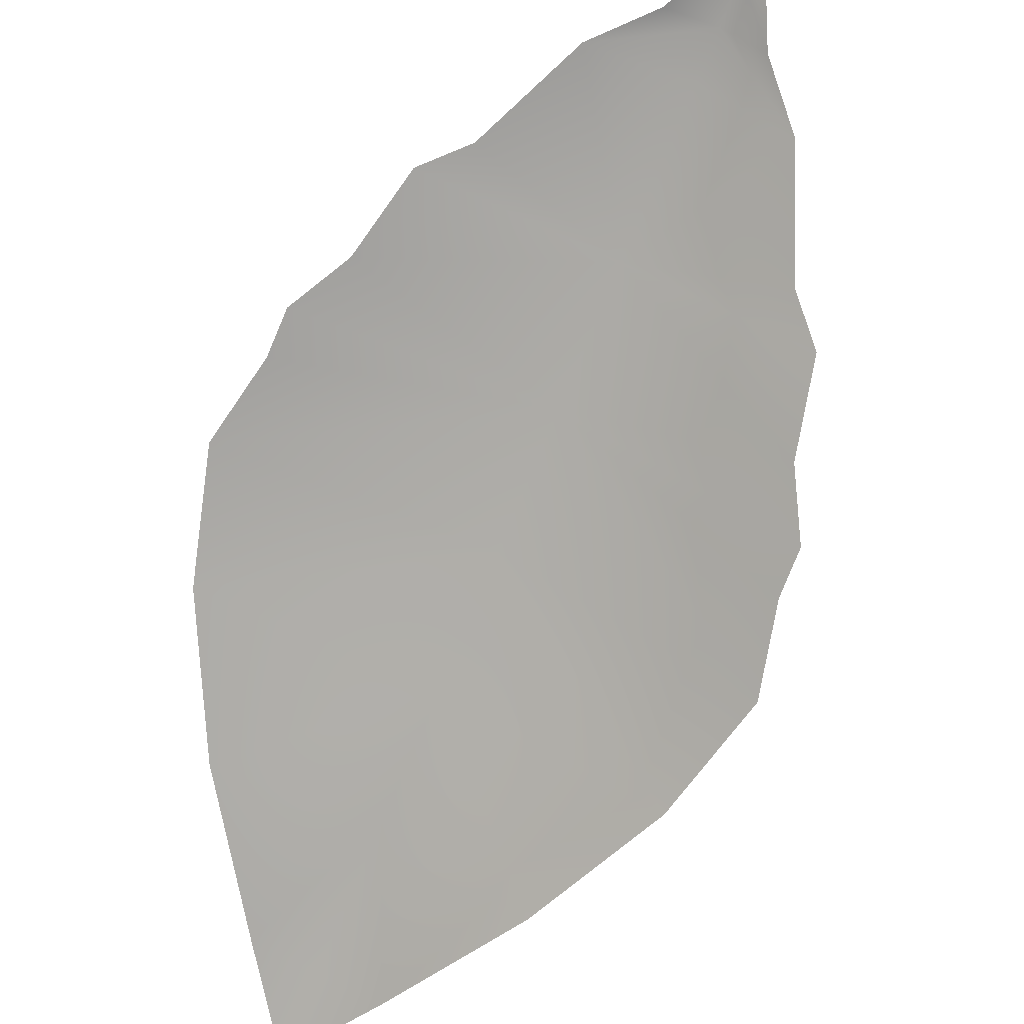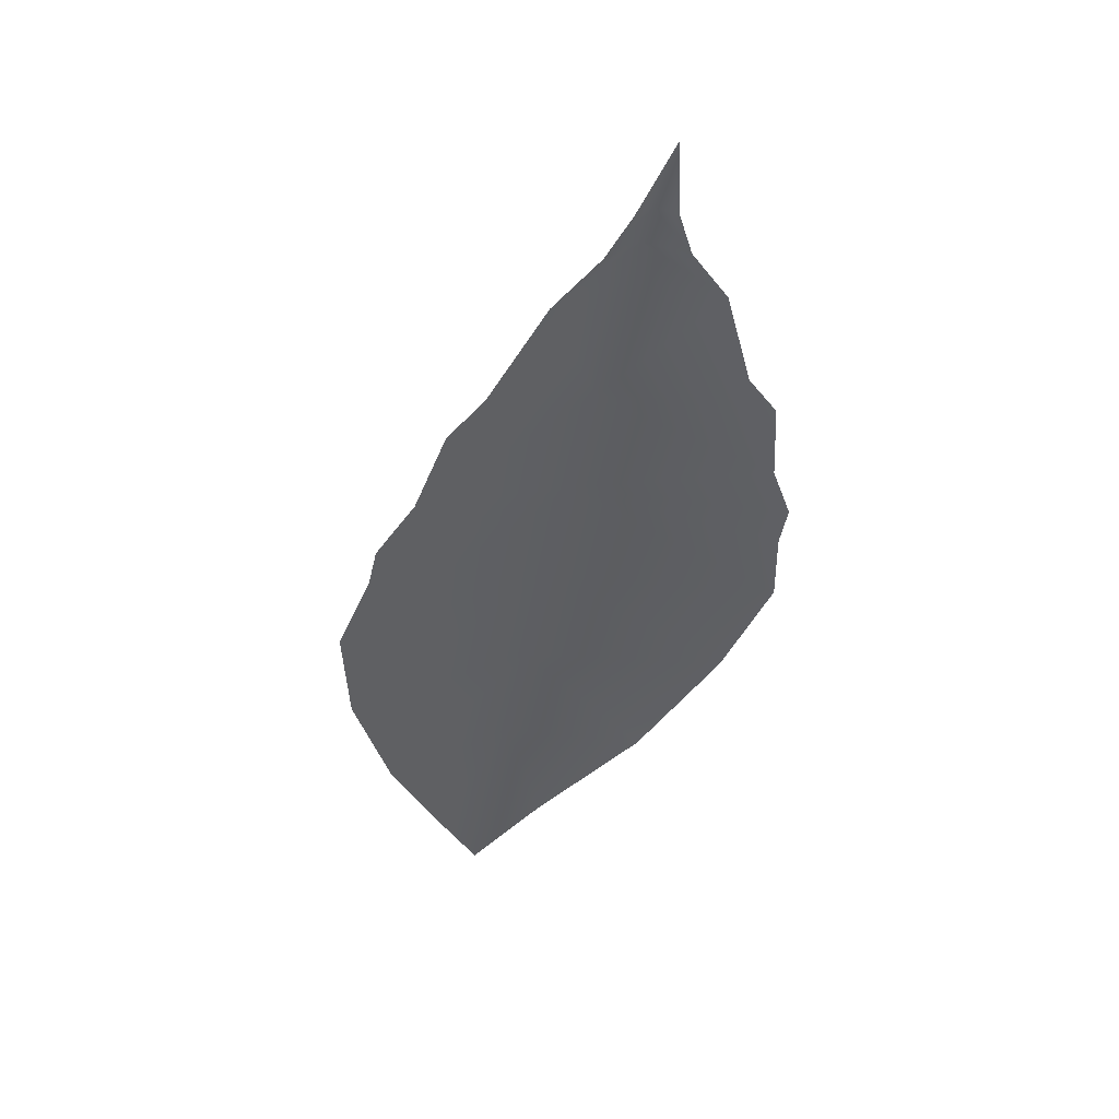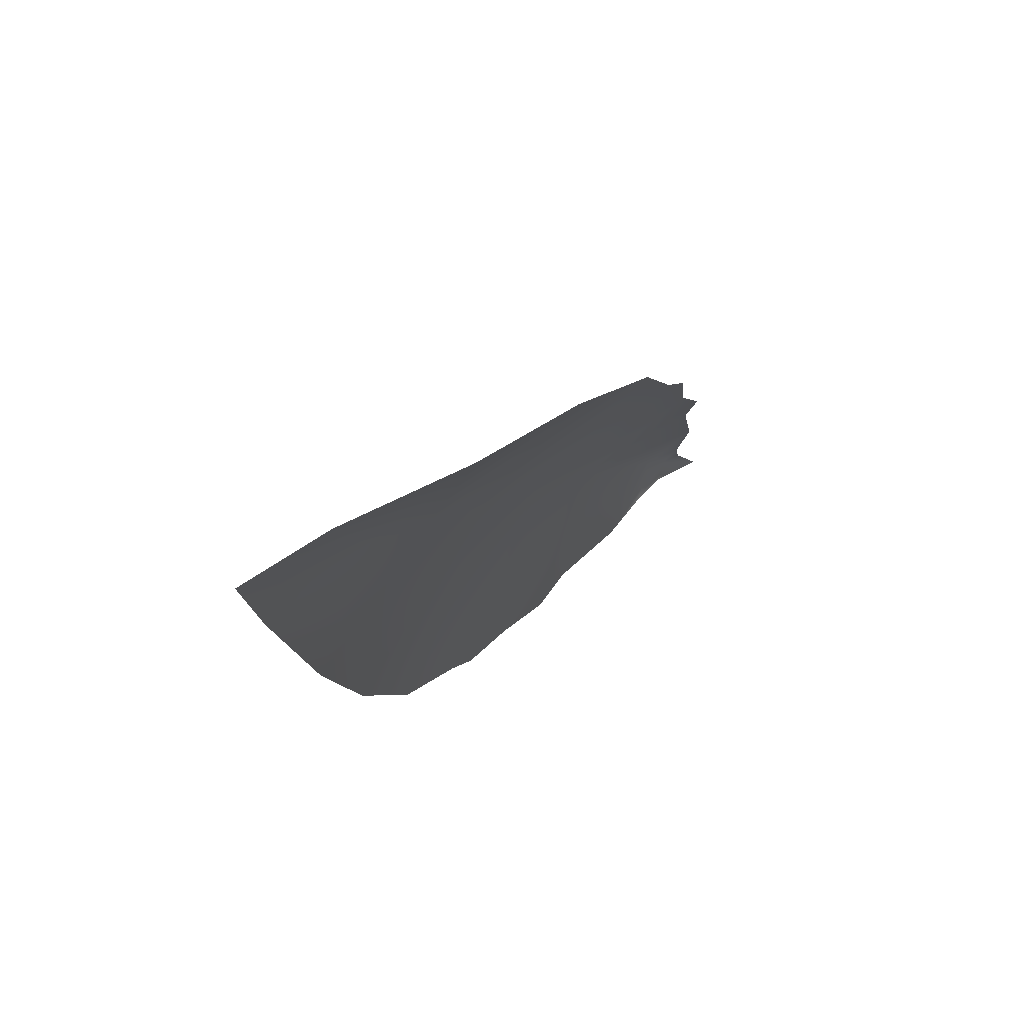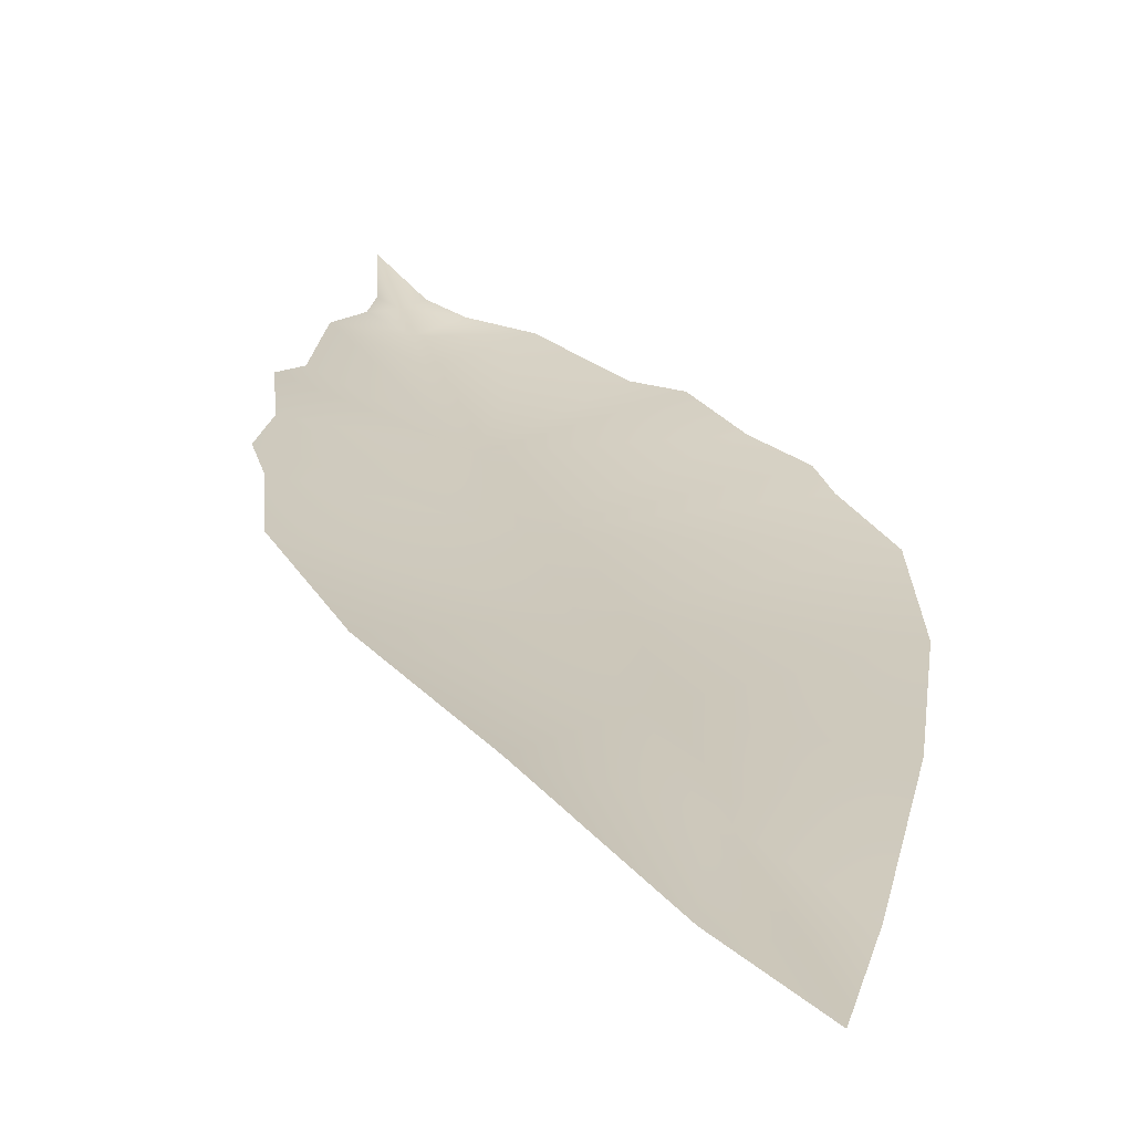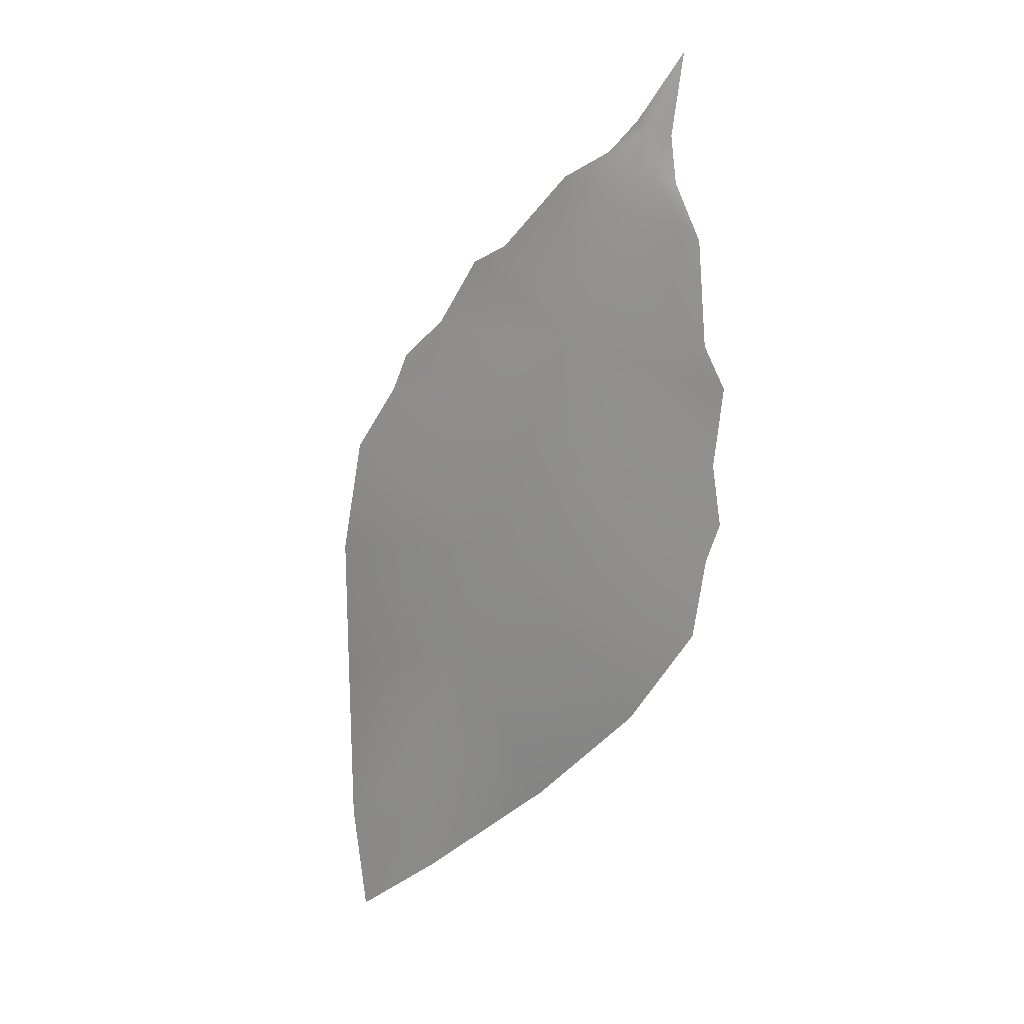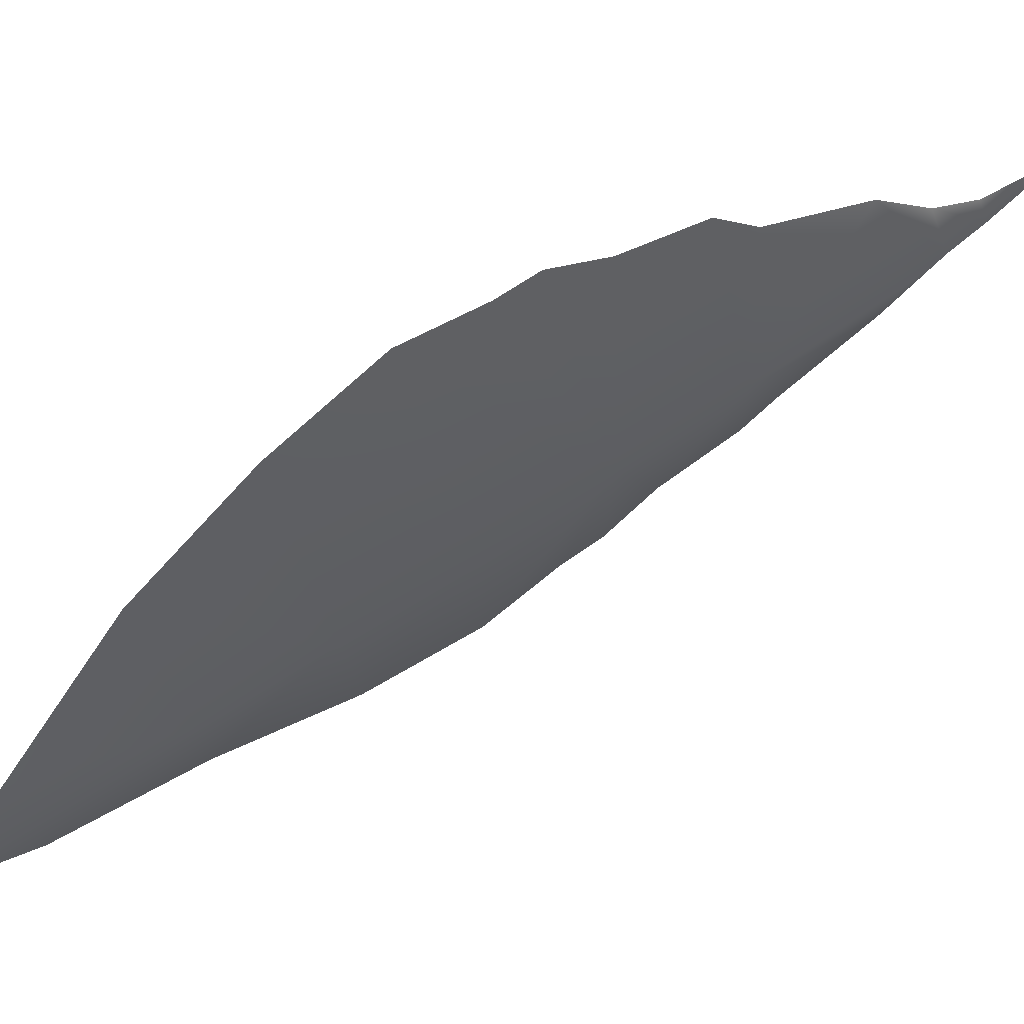
<metadata>
{"format":"obj","ext":"obj","renderer":"f3d","projection":"perspective","resolution":1024,"background":"white","views":[{"elev":75.8,"azim":25.9,"up":"+Z"},{"elev":16.3,"azim":-20.3,"up":"+Y"},{"elev":-62.1,"azim":-123.4,"up":"+Y"},{"elev":-3.8,"azim":-20.9,"up":"+Z"},{"elev":49.0,"azim":-143.0,"up":"+Y"},{"elev":-27.4,"azim":97.5,"up":"+Z"}]}
</metadata>
<code>
v  0.0028 -6.382 -0.9754
v  0.9933 -5.17 -0.056
v  0.0028 -5.17 -0.2466
v  2.348 -3.429 1.58
v  0.0028 -3.059 1.023
v  3.551 1.164 4.773
v  3.532 1.764 5.164
v  0.0028 2.281 4.291
v  3.39 -1.595 2.879
v  0.0028 -1.27 2.099
v  2.152 4.324 6.441
v  1.411 5.776 7.208
v  0.0028 4.043 5.407
v  0.0027 6.077 6.741
v  0.6916 6.501 7.484
v  0.0027 6.673 7.212
v  3.024 2.578 5.61
v  3.856 0.0146 4.024
v  0.0028 0.5182 3.175
v  0.3472 7.139 7.794
v  0.0027 7.224 7.658
v  2.714 3.76 6.264
v  0.0027 8.246 8.563
v  -0.9877 -5.17 -0.056
v  -2.342 -3.429 1.58
v  -3.545 1.164 4.773
v  -3.527 1.764 5.164
v  -3.385 -1.595 2.879
v  -2.147 4.324 6.441
v  -1.406 5.776 7.208
v  -0.6861 6.501 7.484
v  -3.019 2.578 5.61
v  -3.851 0.0146 4.024
v  -0.3417 7.139 7.794
v  -2.708 3.76 6.264
o Object002
g Object002
f 1 2 3
f 2 4 5
f 6 7 8
f 2 5 3
f 4 9 10 5
f 11 12 13
f 13 12 14
f 12 15 16 14
f 7 17 8
f 9 18 19 10
f 15 20 21 16
f 17 22 13 8
f 8 19 18 6
f 13 22 11
f 20 23 21
f 1 3 24
f 24 5 25
f 26 8 27
f 24 3 5
f 25 5 10 28
f 29 13 30
f 13 14 30
f 30 14 16 31
f 27 8 32
f 28 10 19 33
f 31 16 21 34
f 32 8 13 35
f 8 26 33 19
f 13 29 35
f 34 21 23

</code>
